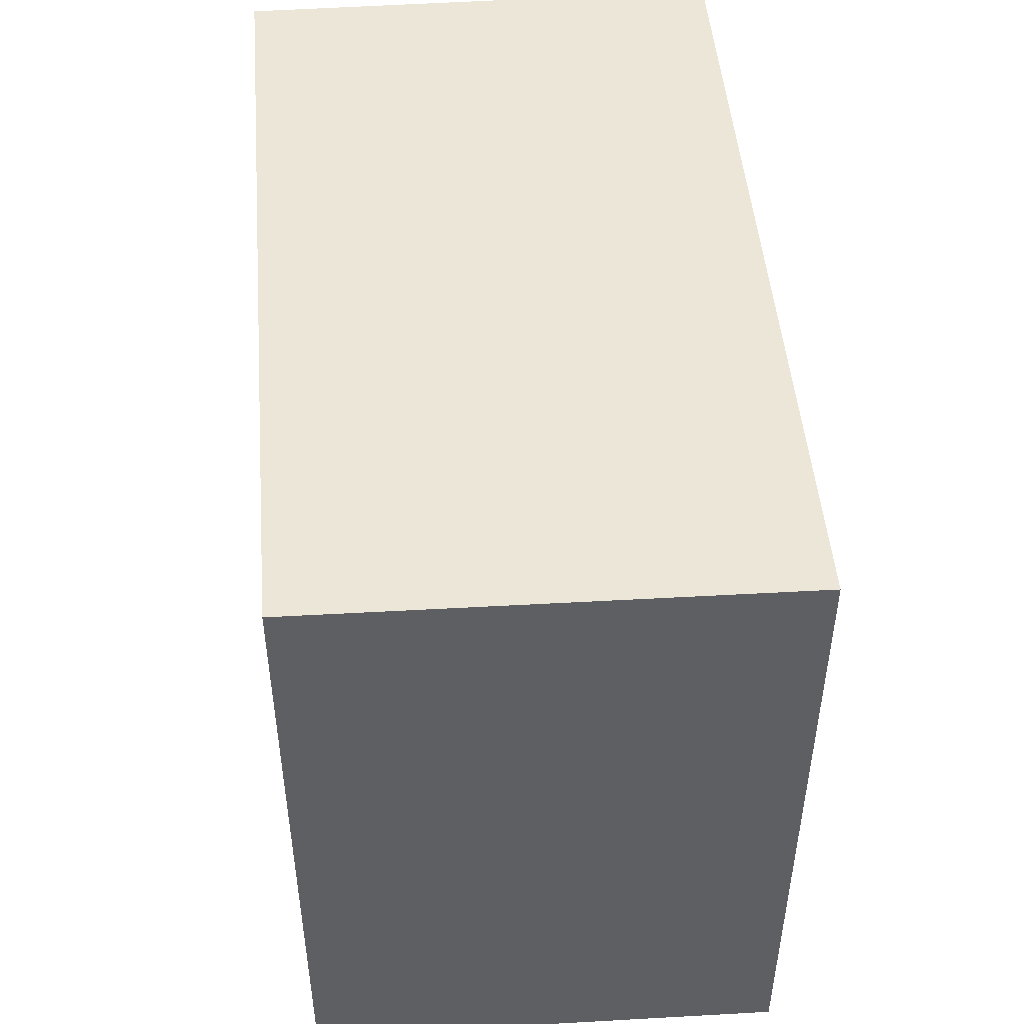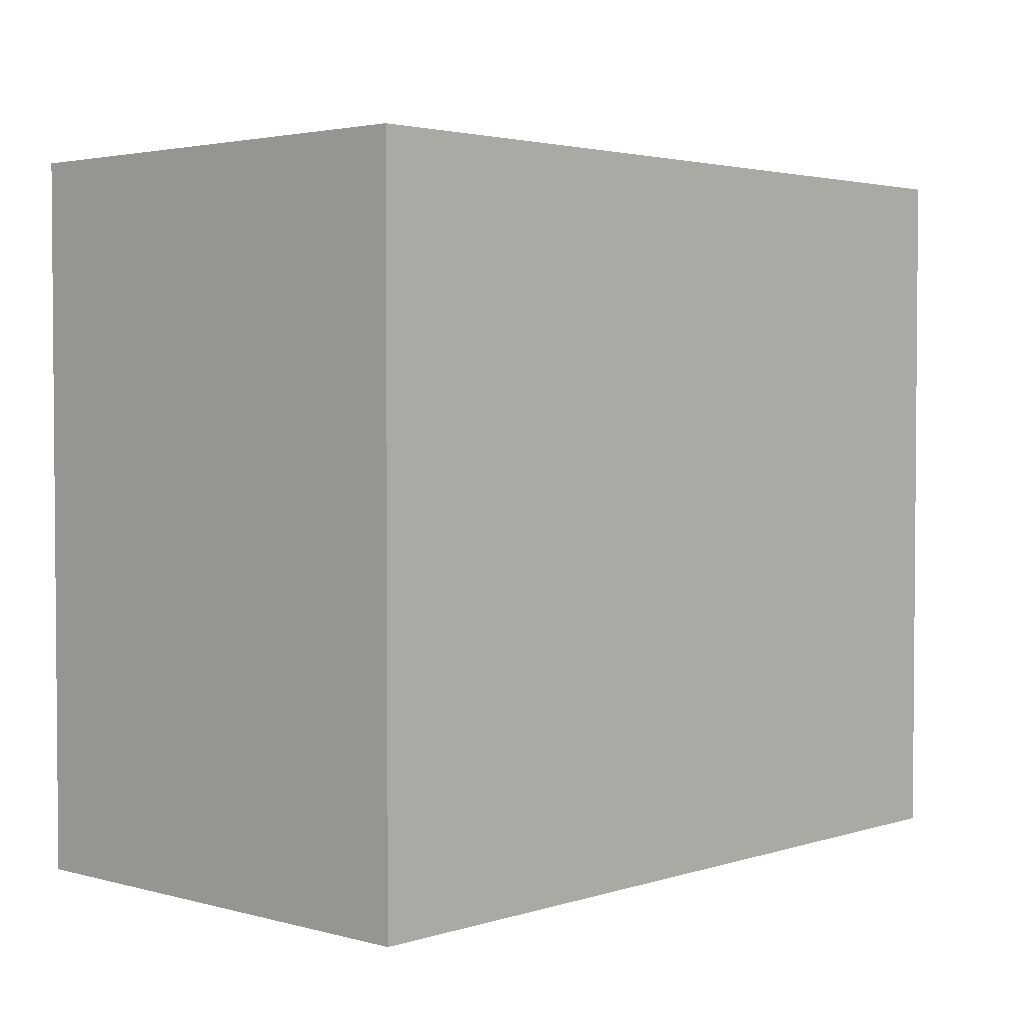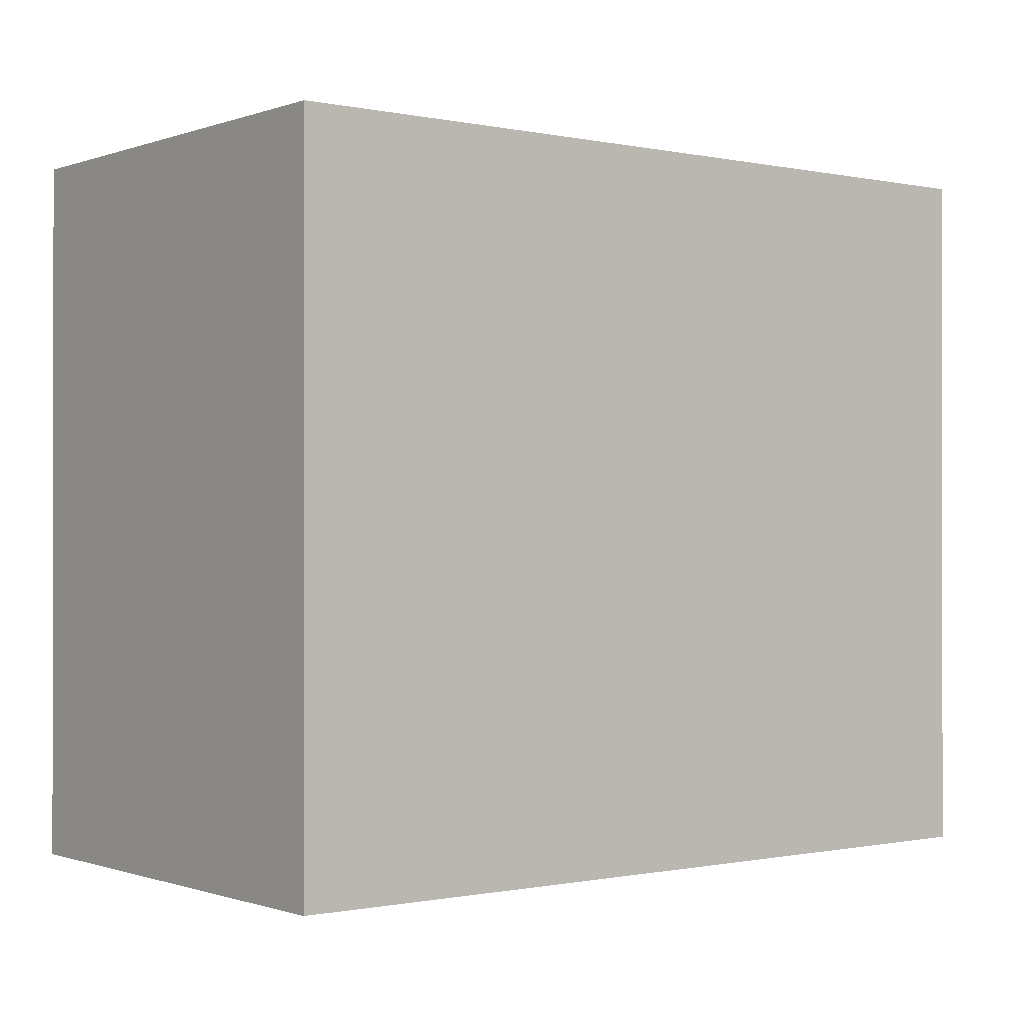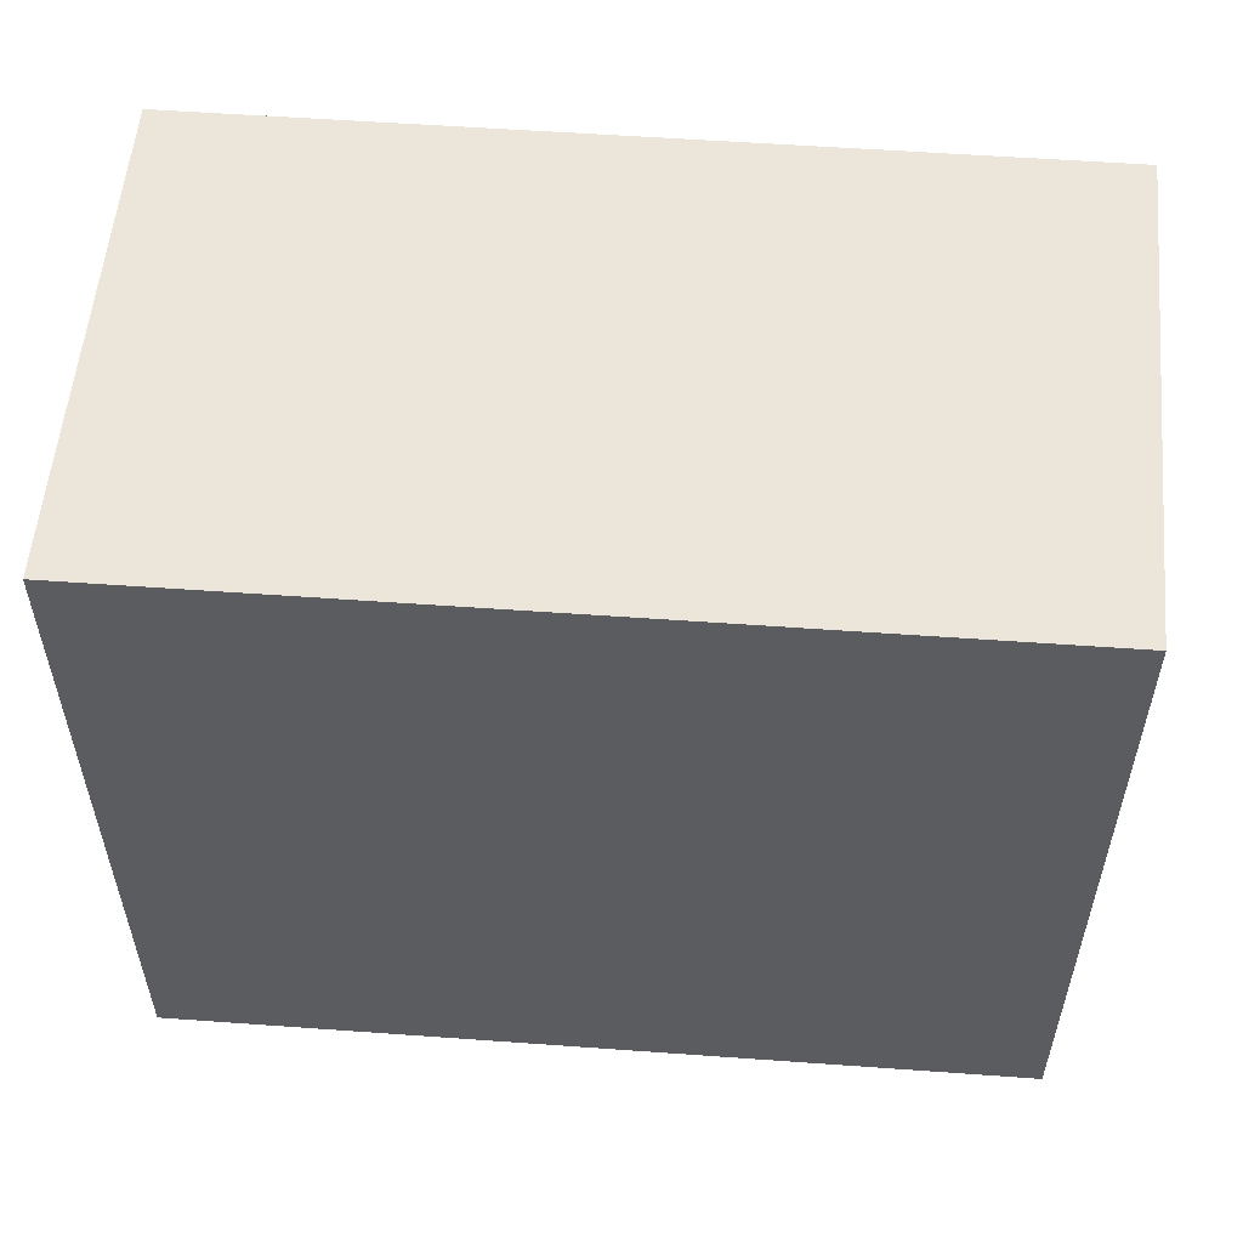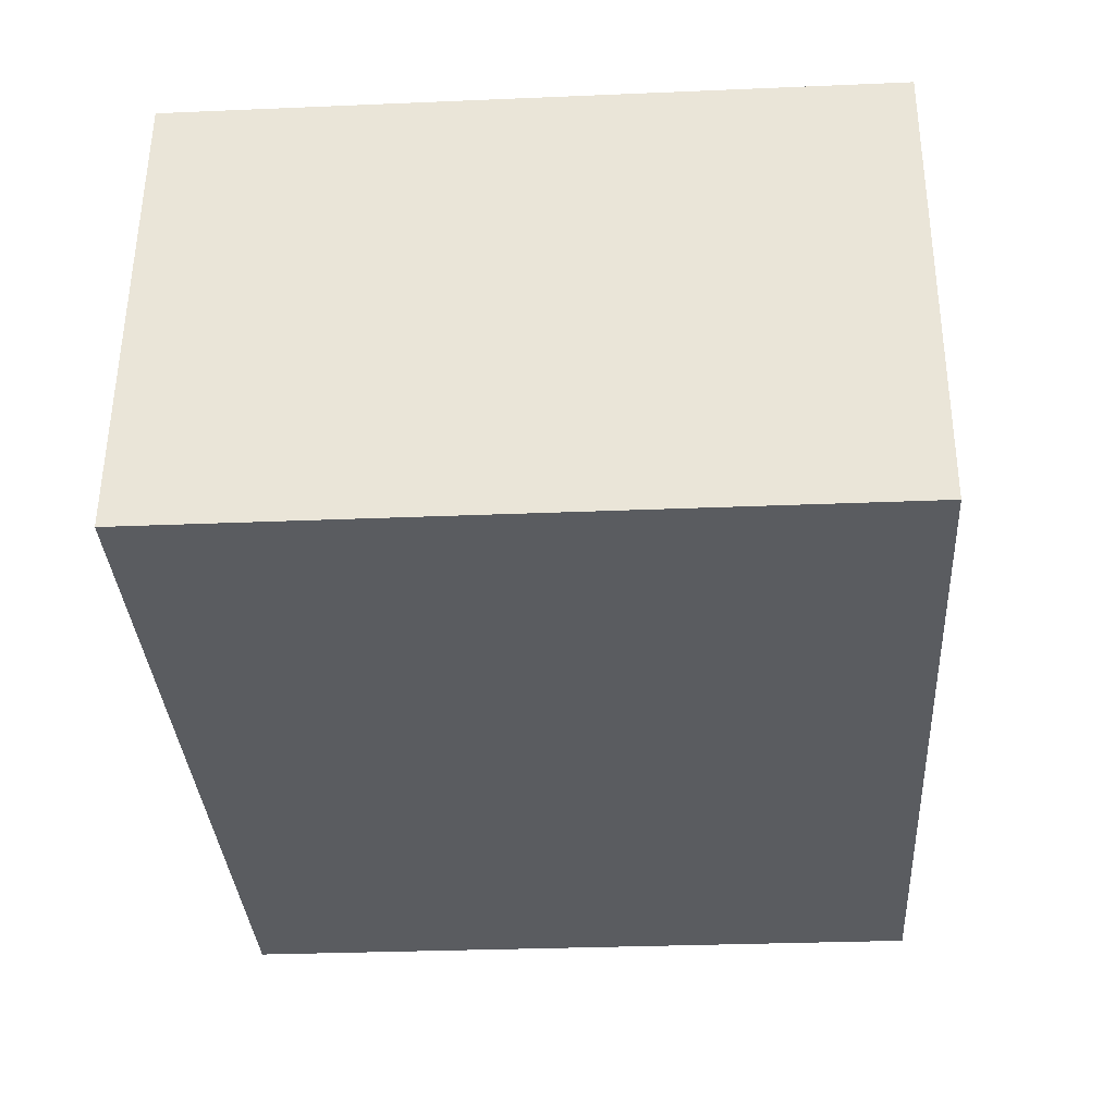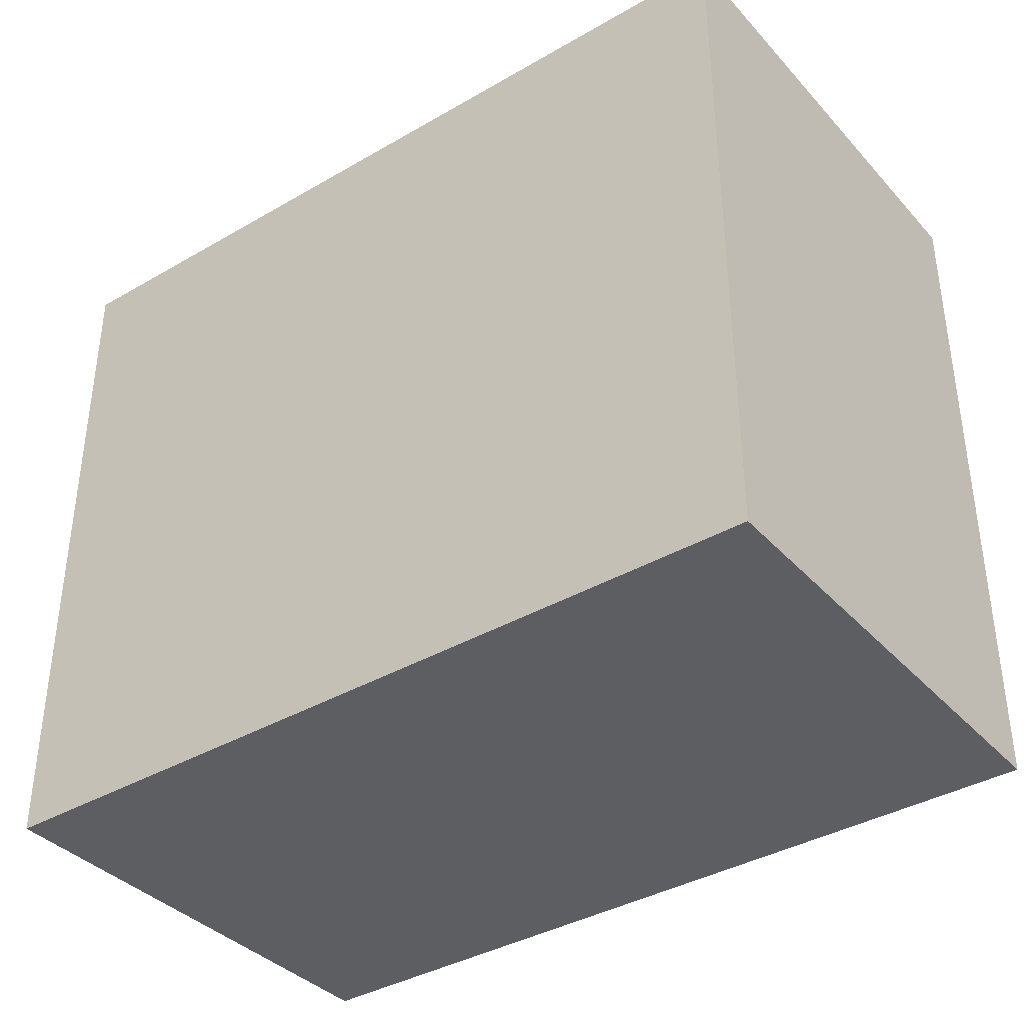
<metadata>
{"format":"obj","ext":"obj","renderer":"f3d","projection":"perspective","resolution":1024,"background":"white","views":[{"elev":48.6,"azim":80.4,"up":"+Y"},{"elev":2.8,"azim":-52.2,"up":"+Y"},{"elev":-0.5,"azim":-43.1,"up":"+Y"},{"elev":55.3,"azim":-0.5,"up":"+Y"},{"elev":-29.2,"azim":93.6,"up":"+Z"},{"elev":-38.1,"azim":-148.5,"up":"+Y"}]}
</metadata>
<code>
v -8.246 0.1363 -4.43
v -8.219 0.1363 -4.427
v -8.217 0.1363 -4.443
v -8.245 0.1363 -4.445
v -8.246 0.1129 -4.43
v -8.245 0.1129 -4.445
v -8.217 0.1129 -4.443
v -8.219 0.1129 -4.427
v -8.245 0.1129 -4.445
v -8.246 0.1129 -4.43
v -8.246 0.1363 -4.43
v -8.245 0.1363 -4.445
v -8.217 0.1129 -4.443
v -8.245 0.1129 -4.445
v -8.245 0.1363 -4.445
v -8.217 0.1363 -4.443
v -8.219 0.1129 -4.427
v -8.217 0.1129 -4.443
v -8.217 0.1363 -4.443
v -8.219 0.1363 -4.427
v -8.246 0.1129 -4.43
v -8.219 0.1129 -4.427
v -8.219 0.1363 -4.427
v -8.246 0.1363 -4.43
f 1 2 3
f 1 3 4
f 5 6 7
f 5 7 8
f 9 10 11
f 9 11 12
f 13 14 15
f 13 15 16
f 17 18 19
f 17 19 20
f 21 22 23
f 21 23 24

</code>
